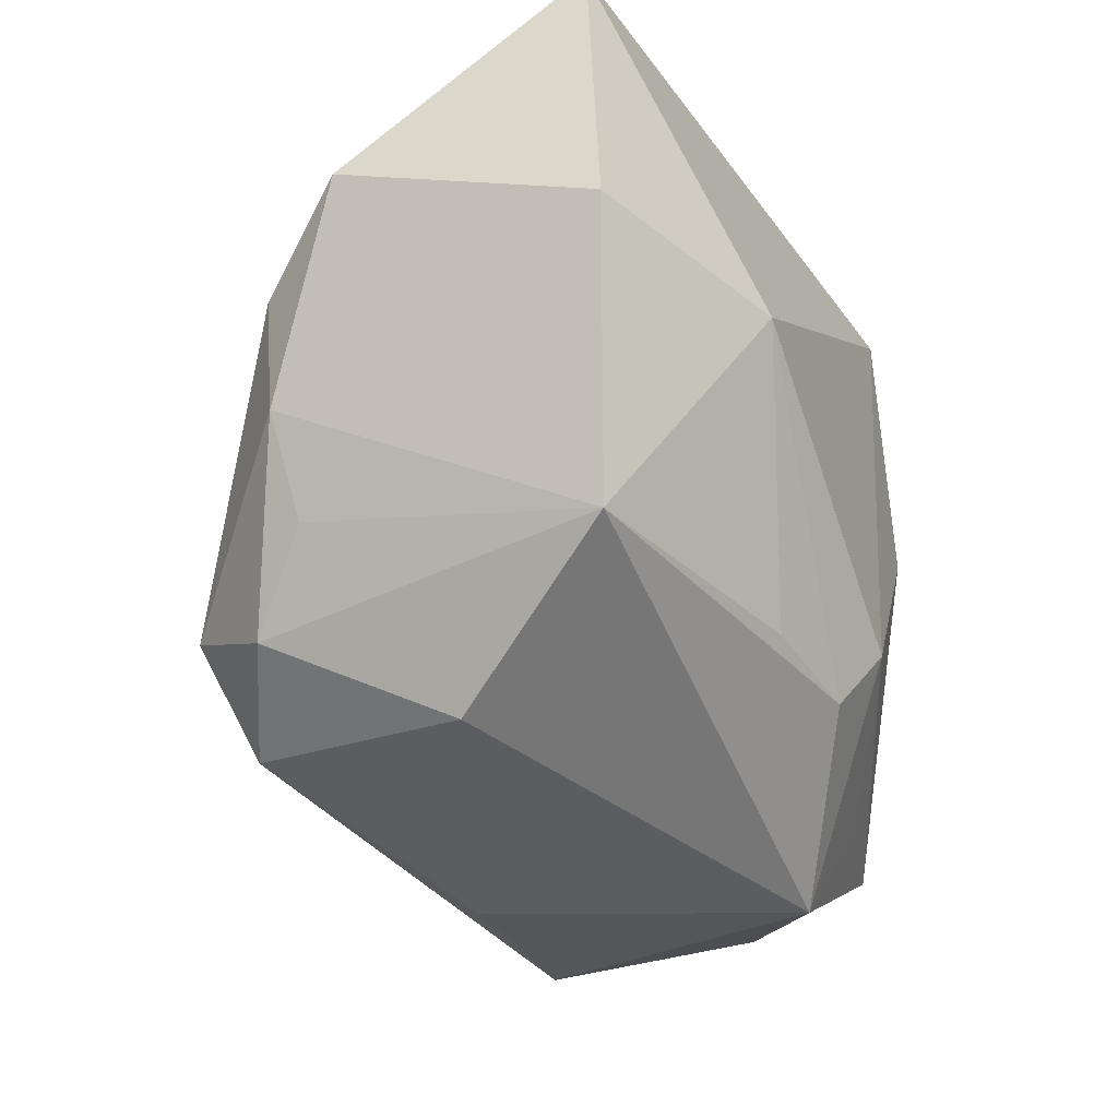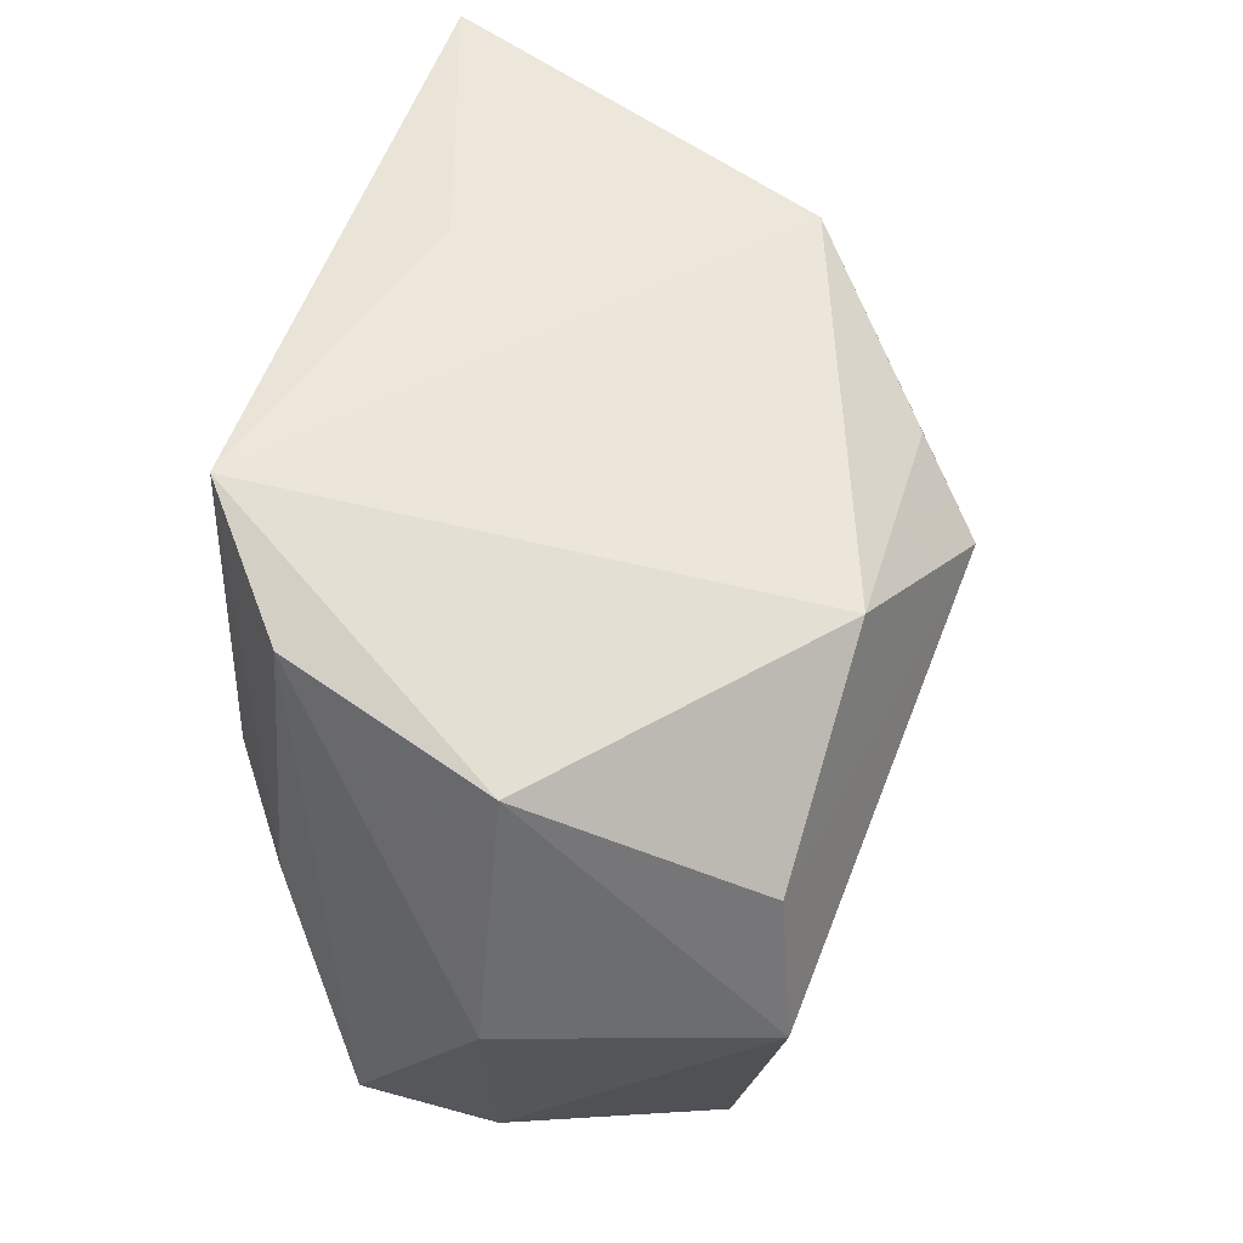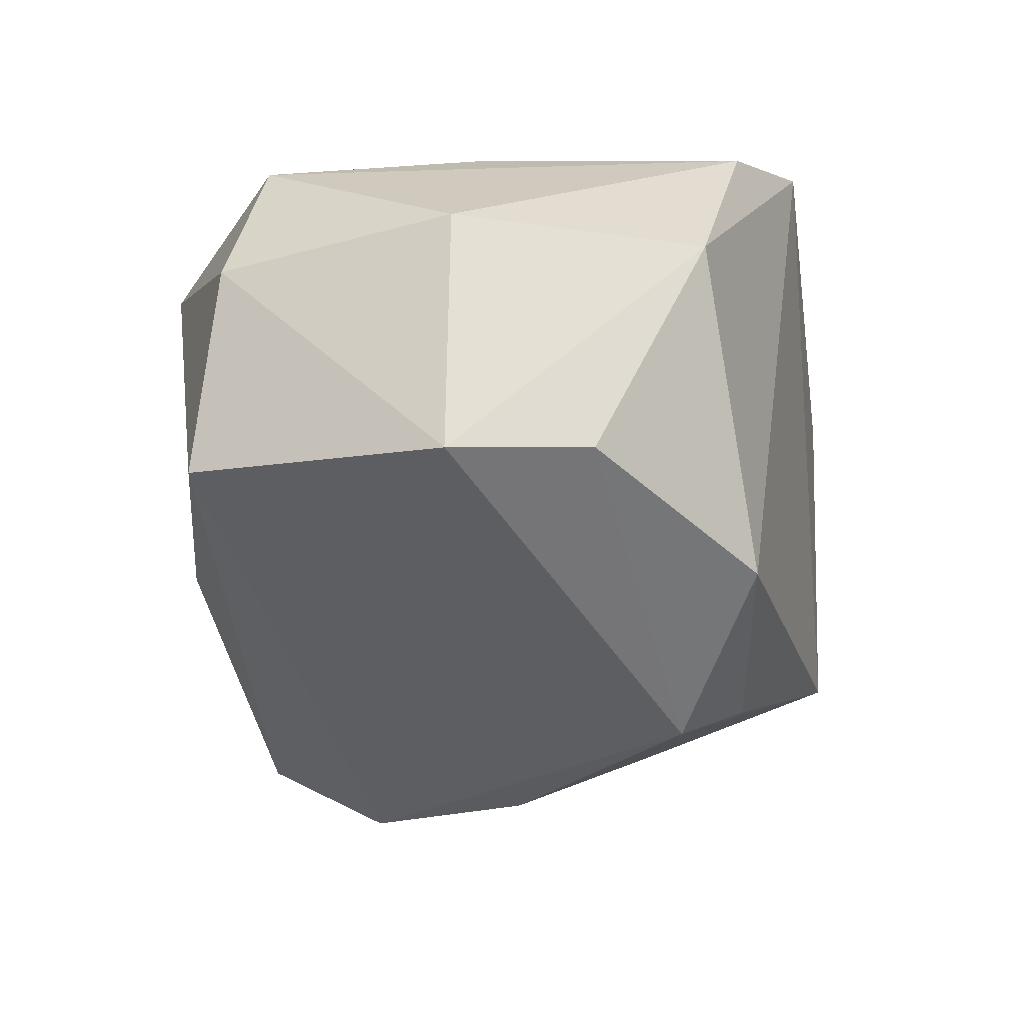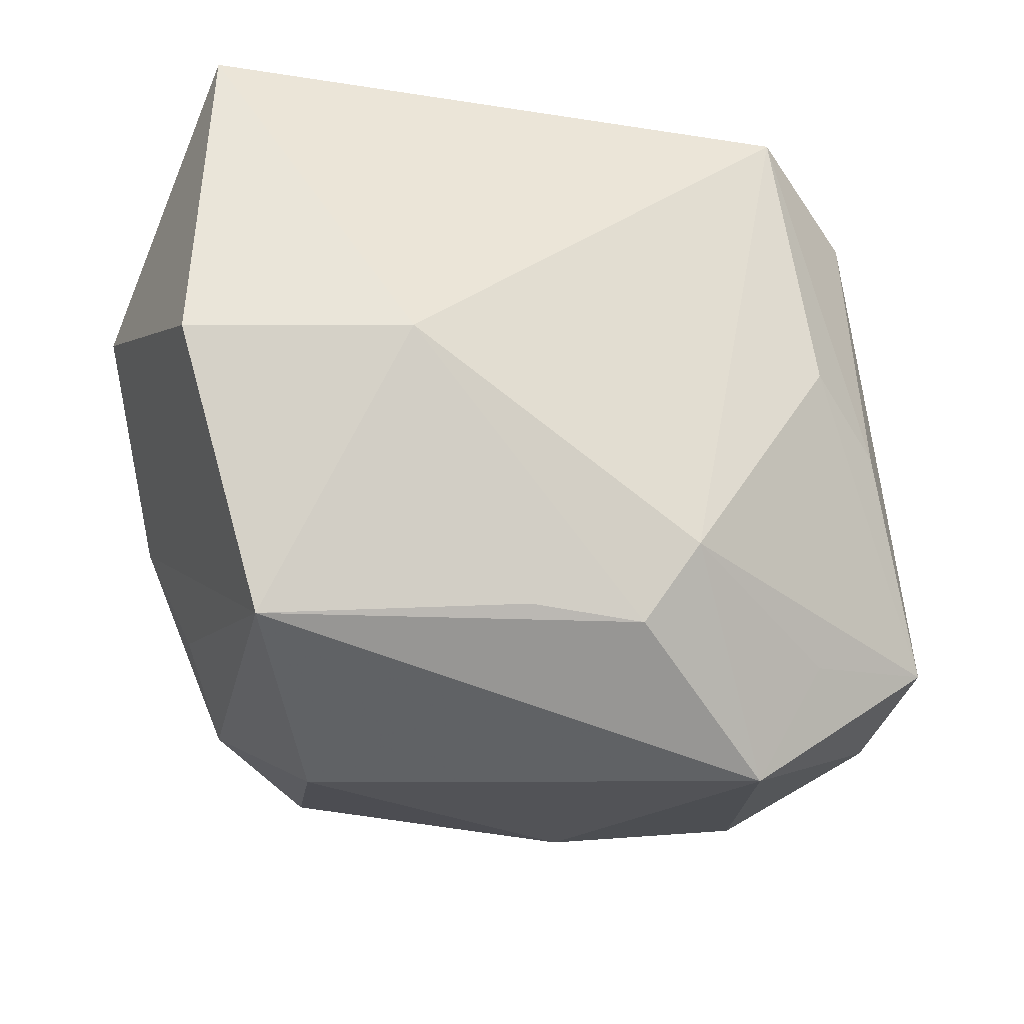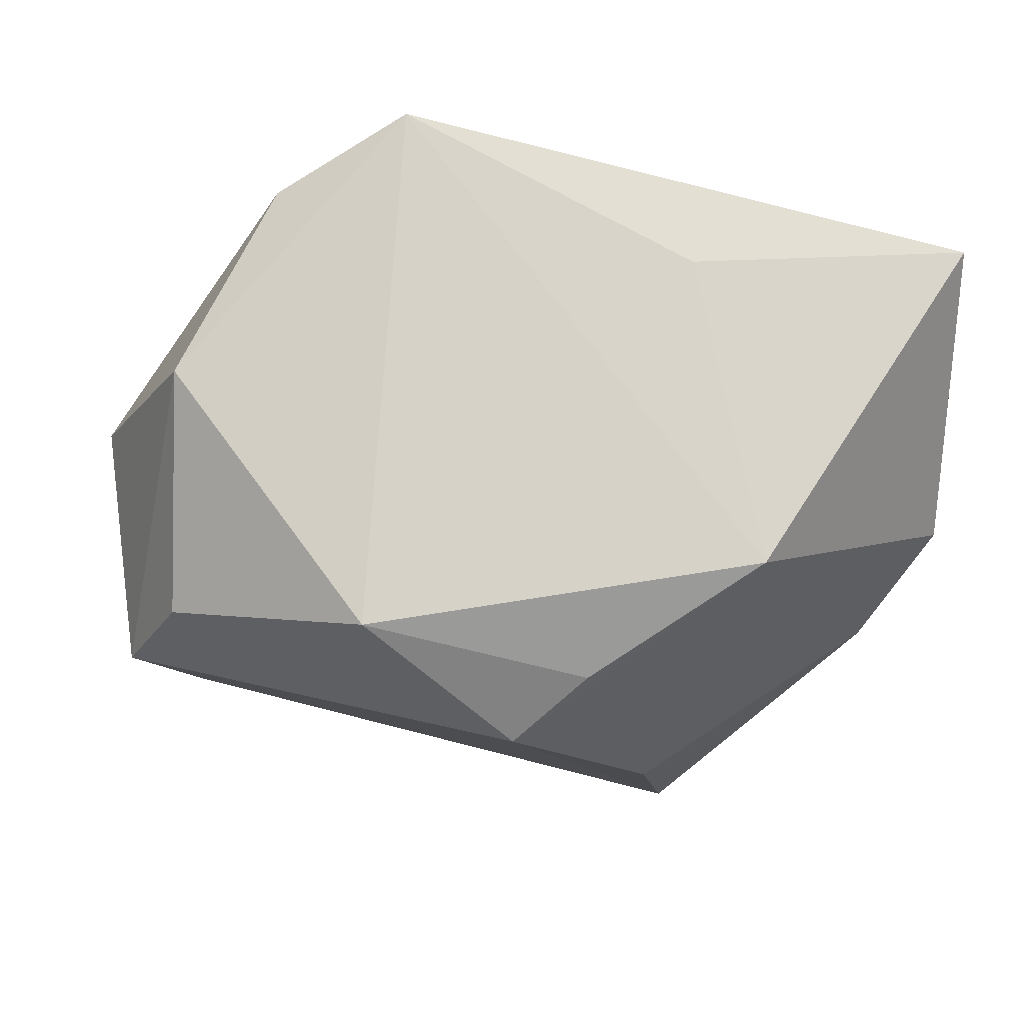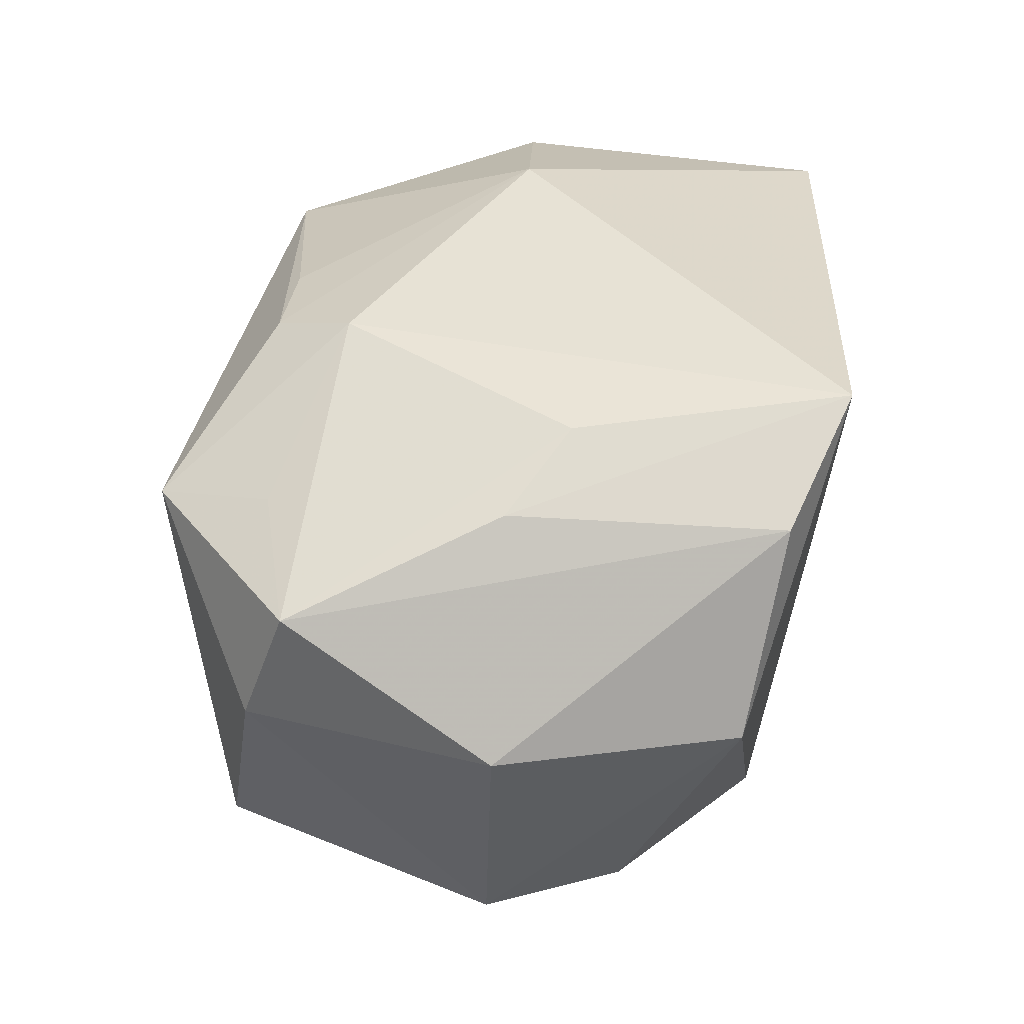
<metadata>
{"format":"obj","ext":"obj","renderer":"f3d","projection":"perspective","resolution":1024,"background":"white","views":[{"elev":-39.5,"azim":-67.9,"up":"+Y"},{"elev":49.7,"azim":96.7,"up":"+Y"},{"elev":-32.1,"azim":97.0,"up":"+Z"},{"elev":-27.1,"azim":-23.4,"up":"+Y"},{"elev":-18.5,"azim":169.7,"up":"+Z"},{"elev":40.4,"azim":92.0,"up":"+Z"}]}
</metadata>
<code>
v 0.03151 -0.02751 -0.01569
v -0.01544 0.01131 -0.0249
v -0.01124 0.03198 0.01252
v -0.03537 0.00507 -0.01592
v 0.03596 0.01083 -0.0189
v 0.03689 -0.02446 0.003443
v -0.02181 6.624e-05 0.02621
v 0.01658 0.03106 0.02621
v 0.02925 -0.0006354 0.02146
v -0.008 -0.02314 0.02112
v -0.01925 -0.0178 -0.02909
v 0.02374 -0.02288 0.01807
v -0.03906 0.03156 0.01602
v 0.01042 -0.03202 -0.01463
v 0.03953 -0.002152 -0.02021
v -0.02476 -0.02408 -0.01995
v -0.01787 0.03037 -0.01684
v -0.04114 -9.2e-06 0.01791
v 0.002474 -0.02388 0.02301
v -0.0137 -0.001931 -0.03037
v 0.04292 -0.001393 0.003312
v -0.002602 0.0221 -0.0265
v 0.03716 0.02162 0.001861
v -0.04208 0.01123 -0.006661
v -0.01408 -0.02826 -0.02493
v 0.01857 -0.03395 0.01448
v 0.01903 0.02447 -0.02305
v -0.03159 -0.0254 0.01412
v -0.03017 -0.0169 -0.01381
v 0.006825 -0.01646 0.02621
v 0.003448 0.01614 -0.03152
v 0.02826 0.02521 0.01959
v -0.03456 -0.007311 -0.01513
v 0.02144 0.005216 0.02545
v -0.02066 -0.03395 -0.002679
v 0.03698 -0.02045 0.01507
f 7 8 13
f 21 23 32
f 32 23 8
f 30 8 7
f 30 34 8
f 8 34 9
f 9 32 8
f 26 28 35
f 35 28 16
f 7 13 18
f 18 28 7
f 15 11 31
f 1 11 15
f 15 23 21
f 26 1 6
f 6 15 21
f 1 15 6
f 3 13 8
f 8 17 3
f 3 17 13
f 31 17 22
f 19 28 26
f 26 30 19
f 19 30 7
f 12 30 26
f 21 32 36
f 32 9 36
f 36 6 21
f 30 12 36
f 26 6 36
f 36 12 26
f 34 30 36
f 36 9 34
f 14 1 26
f 26 35 14
f 31 11 20
f 31 22 27
f 8 23 27
f 27 22 17
f 27 17 8
f 7 28 10
f 10 19 7
f 28 19 10
f 25 11 1
f 1 14 25
f 16 11 25
f 25 35 16
f 25 14 35
f 13 17 24
f 24 18 13
f 23 15 5
f 5 27 23
f 5 15 31
f 31 27 5
f 4 24 17
f 4 20 11
f 16 28 29
f 2 4 17
f 20 4 2
f 2 17 31
f 31 20 2
f 24 4 33
f 33 29 28
f 16 29 33
f 28 18 33
f 18 24 33
f 33 11 16
f 33 4 11

</code>
